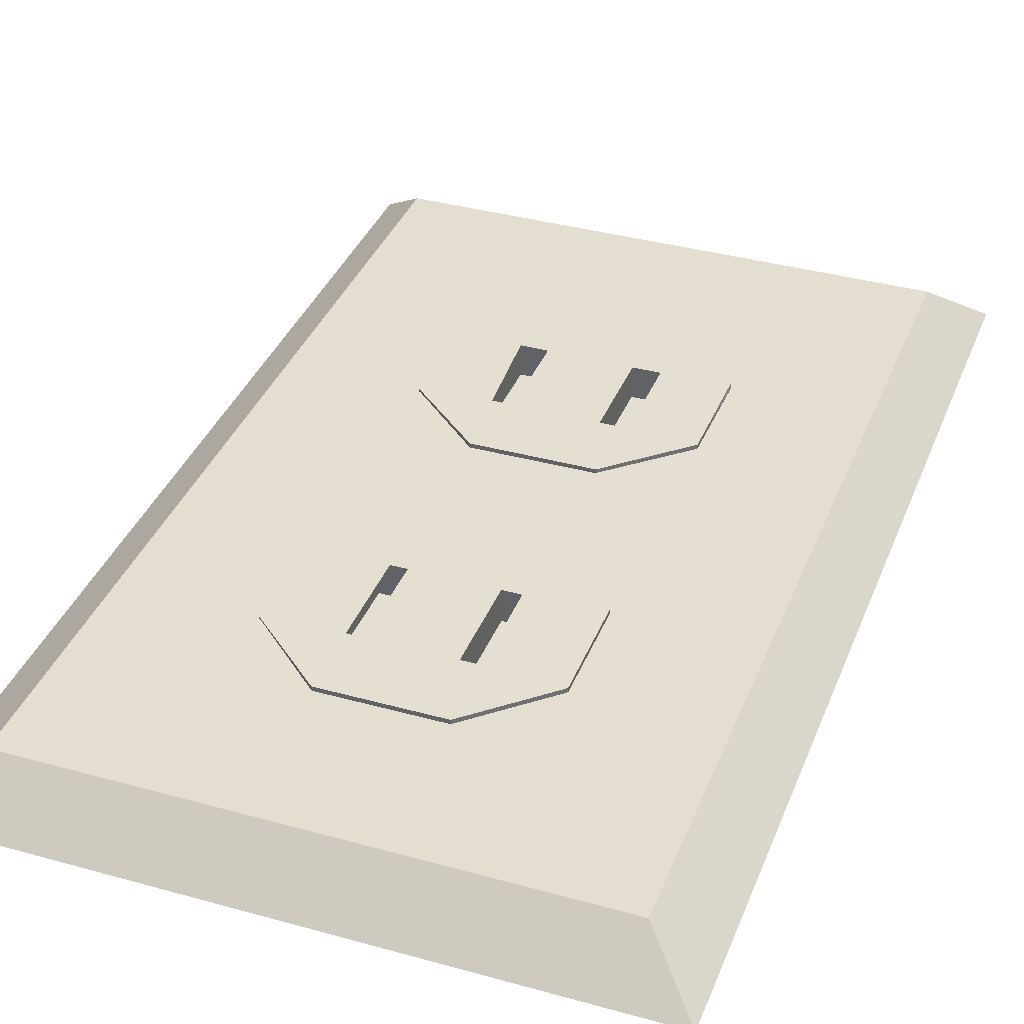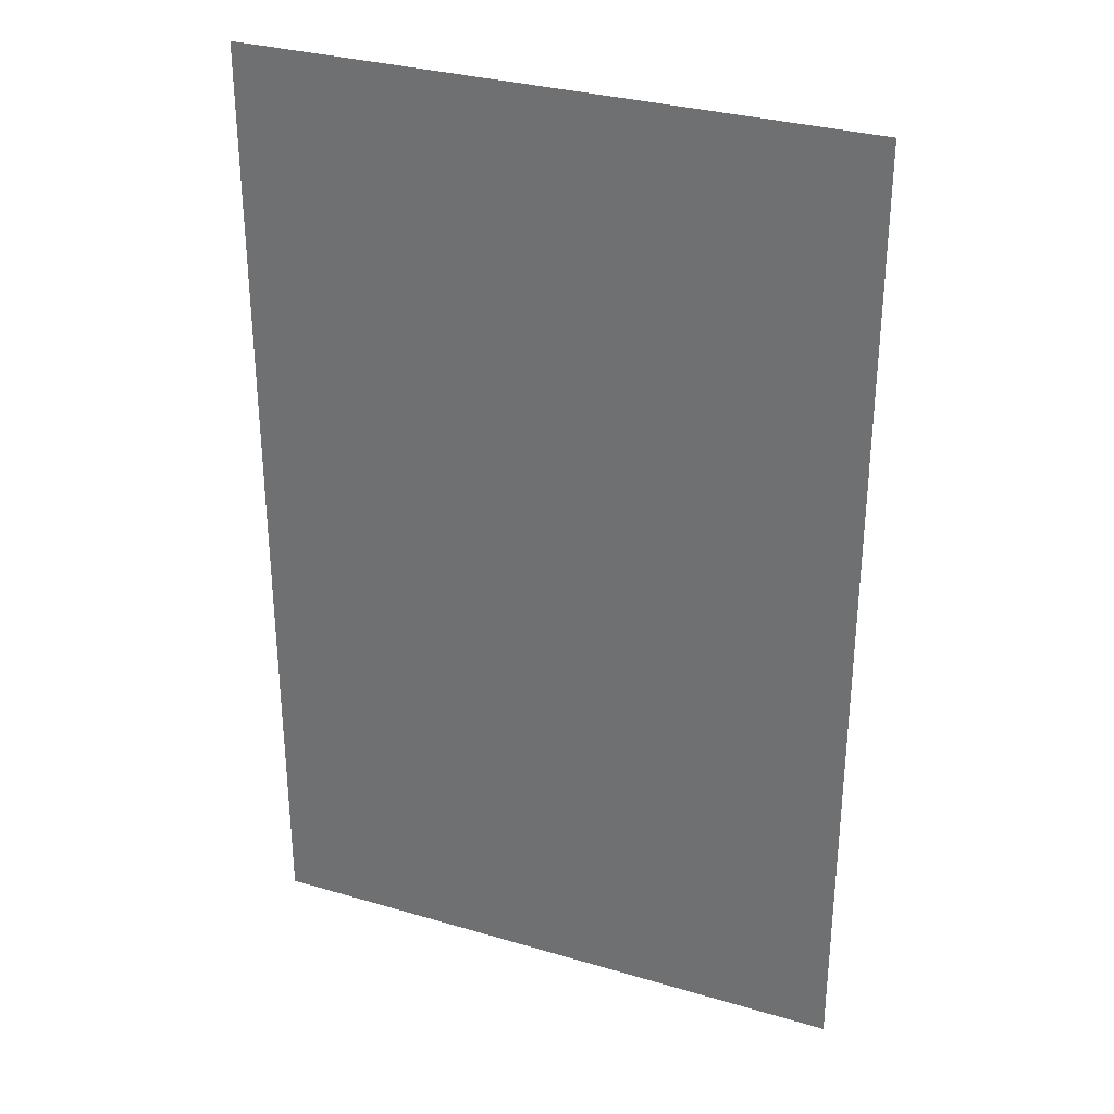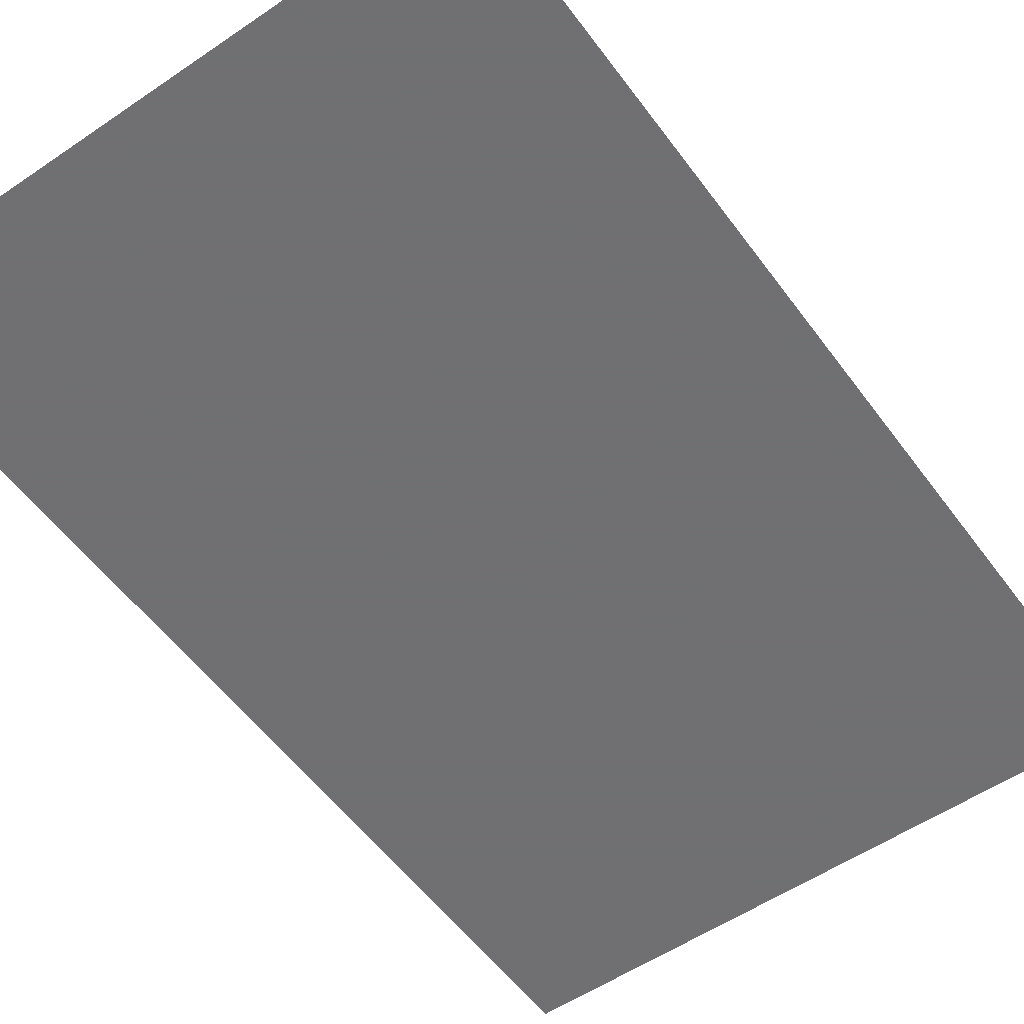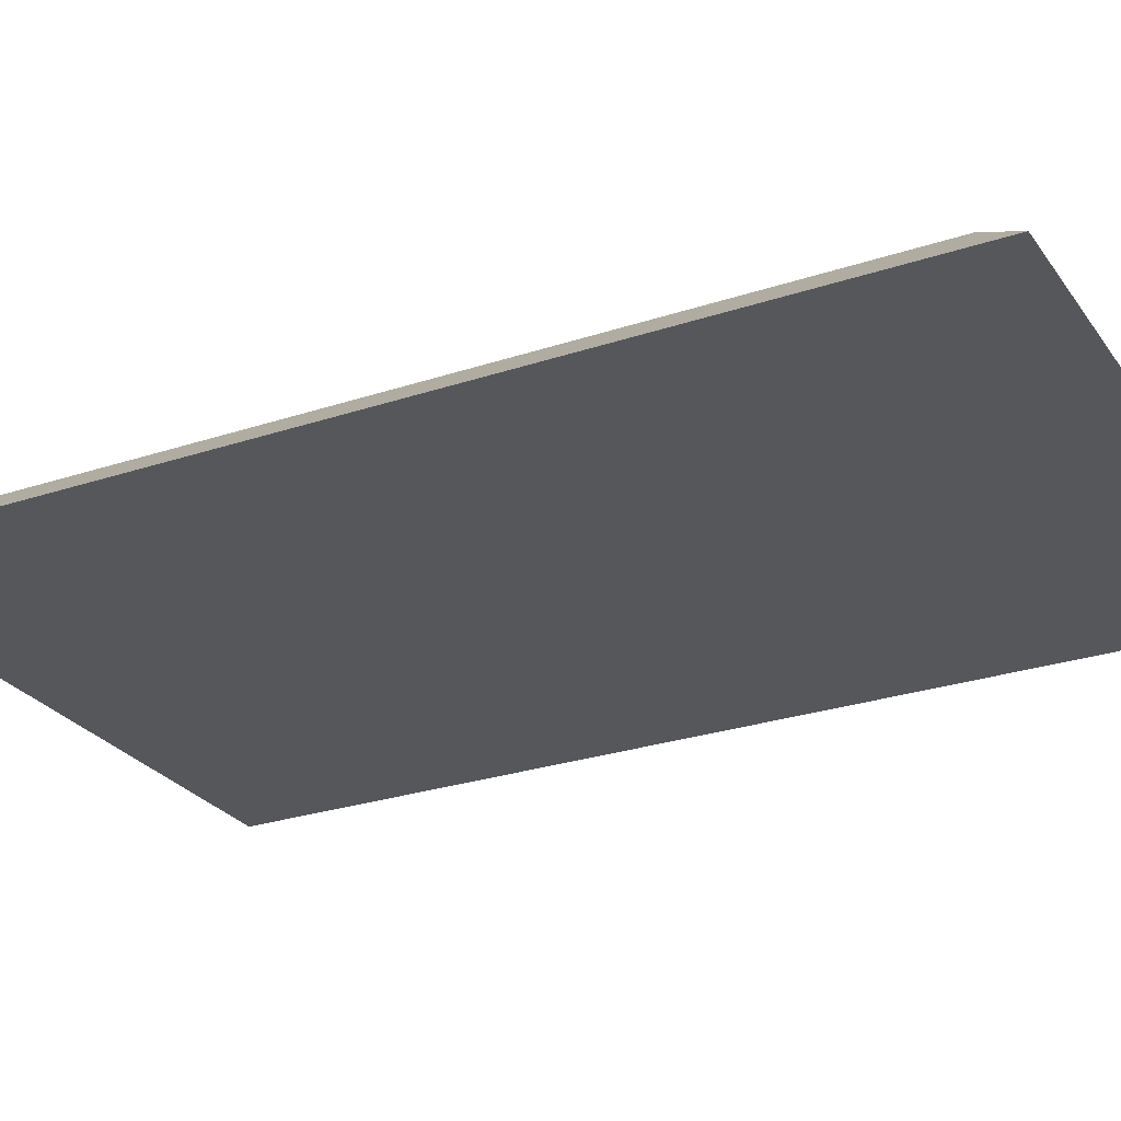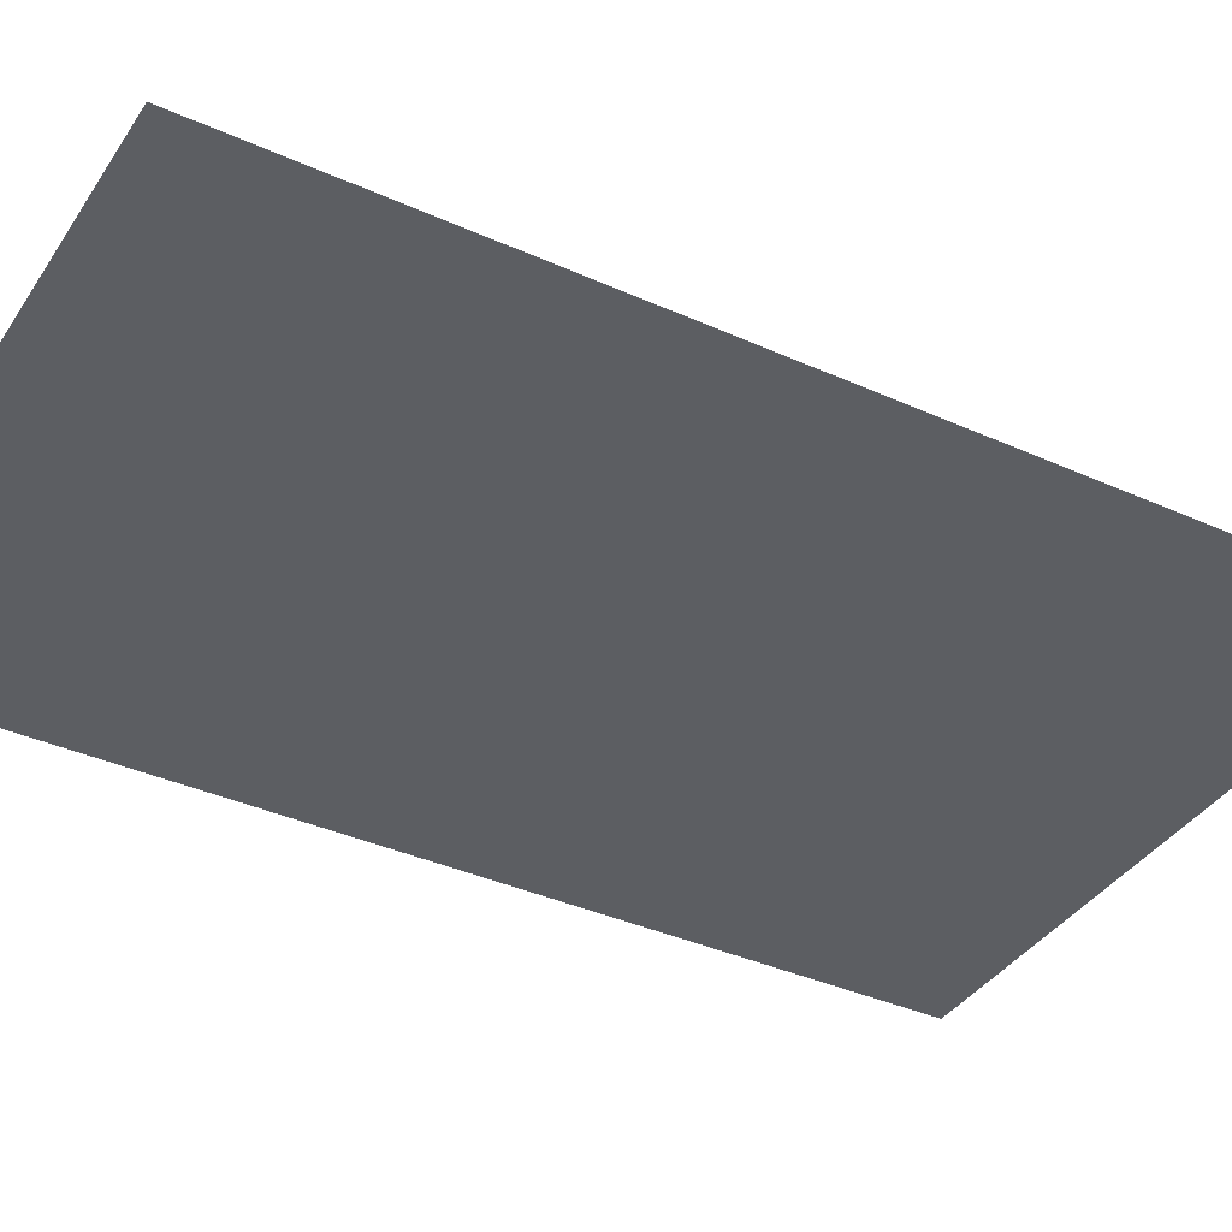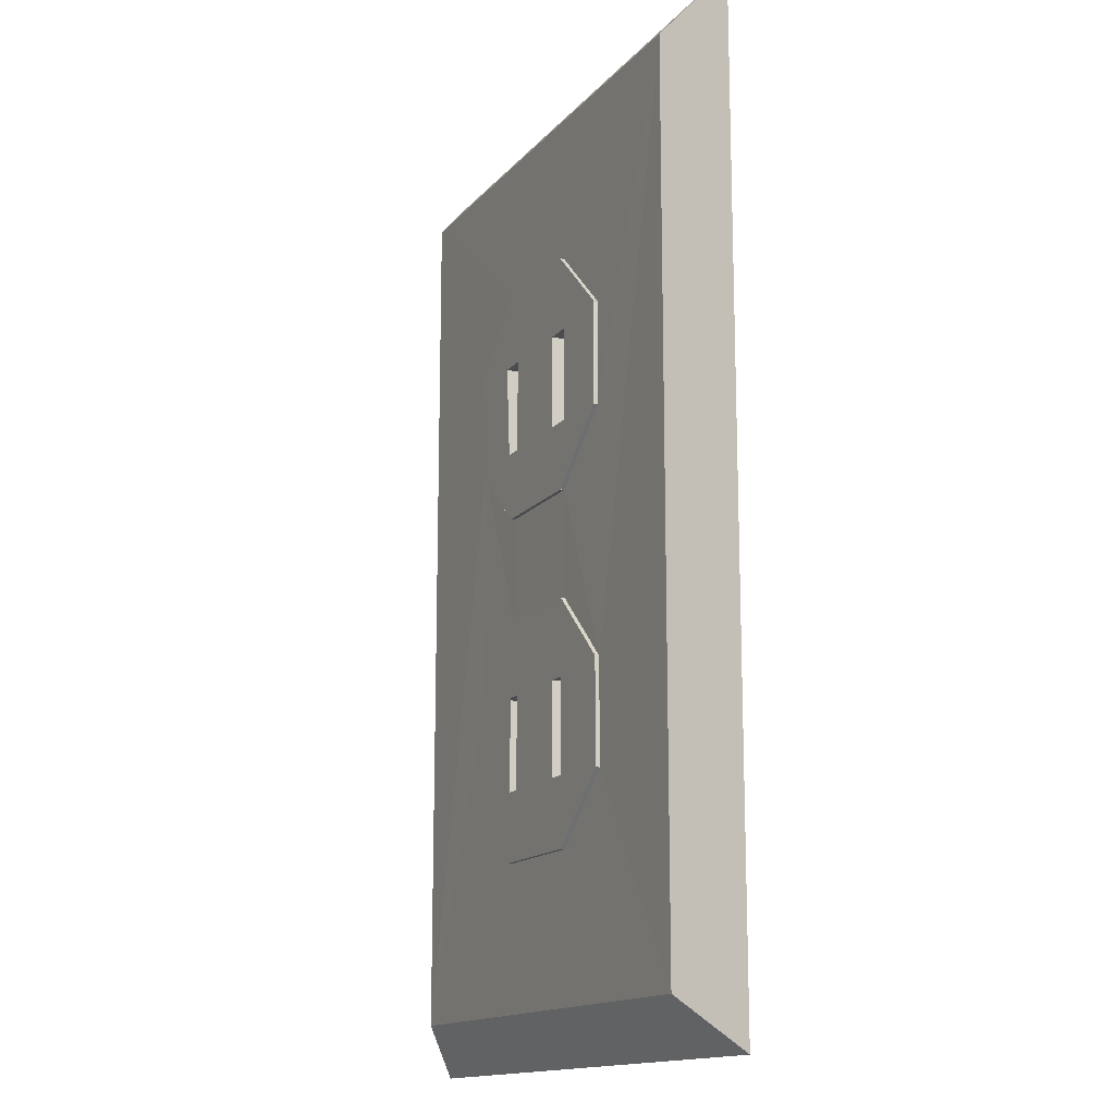
<metadata>
{"format":"obj","ext":"obj","renderer":"f3d","projection":"perspective","resolution":1024,"background":"white","views":[{"elev":36.6,"azim":19.9,"up":"+Z"},{"elev":31.5,"azim":-157.3,"up":"+Y"},{"elev":-55.0,"azim":-144.3,"up":"+Z"},{"elev":-26.8,"azim":-62.5,"up":"+Z"},{"elev":-38.1,"azim":-119.7,"up":"+Z"},{"elev":-14.8,"azim":64.4,"up":"+Y"}]}
</metadata>
<code>
g electricOutlet2
v -1.578 -0.6505 0.06
v -2.038 -0.6505 0.06
v -2.498 -0.6505 0.06
v -1.488 -0.74 -0.0183
v -2.588 -0.74 -0.0183
v -1.488 0.99 -0.0183
v -1.578 0.9005 0.06
v -1.578 0.6357 0.06
v -2.498 0.9005 0.06
v -2.588 0.99 -0.0183
v -2.268 0.5131 0.0115
v -2.267 0.3391 0.0115
v -2.268 0.5131 0.0683
v -2.268 0.3279 0.0683
v -2.267 0.5149 0.0115
v -2.267 0.5149 0.0683
v -2.112 0.5011 0.0115
v -2.159 0.5011 0.0115
v -2.159 0.5011 0.0683
v -2.112 0.5011 0.0683
v -2.14 0.6351 0.0115
v -2.14 0.6351 0.0683
v -1.922 0.5011 0.0115
v -1.969 0.5011 0.0115
v -1.969 0.5011 0.0683
v -1.922 0.5011 0.0683
v -1.937 0.6367 0.0115
v -1.937 0.6367 0.0683
v -2.14 0.6352 0.0115
v -2.14 0.6352 0.0683
v -1.808 0.5137 0.0115
v -1.808 0.5137 0.0683
v -1.937 0.6367 0.0115
v -1.937 0.6367 0.0683
v -1.923 0.3357 0.0115
v -1.923 0.3357 0.0683
v -1.809 0.332 0.0683
v -1.806 0.5098 0.0115
v -1.809 0.5122 0.0683
v -1.969 0.3357 0.0115
v -1.969 0.3357 0.0683
v -2.113 0.3357 0.0115
v -2.113 0.3357 0.0683
v -1.937 0.2167 0.0115
v -1.936 0.2151 0.0683
v -2.16 0.3357 0.0115
v -2.16 0.3357 0.0683
v -2.223 0.2893 0.0115
v -2.267 0.3334 0.0115
v -2.269 0.3286 0.0683
v -2.139 0.2143 0.0115
v -2.139 0.2143 0.0683
v -1.936 0.2159 0.0115
v -1.936 0.2159 0.0683
v -1.809 0.3301 0.0115
v -1.809 0.3301 0.0683
v -2.269 -0.0967 0.0101
v -2.268 -0.2706 0.0101
v -2.269 -0.0967 0.0669
v -2.269 -0.2819 0.0669
v -2.267 -0.0948 0.0101
v -2.267 -0.0948 0.0669
v -2.113 -0.1086 0.0101
v -2.16 -0.1086 0.0101
v -2.16 -0.1086 0.0669
v -2.113 -0.1086 0.0669
v -2.141 0.0254 0.0101
v -2.141 0.0254 0.0669
v -1.923 -0.1086 0.0101
v -1.97 -0.1086 0.0101
v -1.97 -0.1086 0.0669
v -1.923 -0.1086 0.0669
v -2.141 0.0254 0.0101
v -2.141 0.0254 0.0669
v -1.81 -0.0977 0.0101
v -1.81 -0.0977 0.0669
v -1.938 0.027 0.0101
v -1.938 0.027 0.0669
v -1.923 -0.2741 0.0101
v -1.923 -0.2741 0.0669
v -1.81 -0.2778 0.0669
v -1.81 -0.0977 0.0101
v -1.81 -0.0977 0.0669
v -1.97 -0.2741 0.0101
v -1.97 -0.2741 0.0669
v -2.114 -0.2741 0.0101
v -2.114 -0.2741 0.0669
v -1.937 -0.3955 0.0101
v -1.937 -0.3955 0.0669
v -2.16 -0.2741 0.0101
v -2.16 -0.2741 0.0669
v -2.224 -0.3204 0.0101
v -2.268 -0.2763 0.0101
v -2.27 -0.2812 0.0669
v -2.14 -0.3955 0.0101
v -2.14 -0.3955 0.0669
v -1.937 -0.3955 0.0101
v -1.937 -0.3955 0.0669
v -1.81 -0.2797 0.0101
v -1.81 -0.2797 0.0669
v -2.588 0.99 -0.0183
v -1.488 0.99 -0.0183
v -2.588 -0.74 -0.0183
v -1.488 -0.74 -0.0183
v -2.269 -0.0967 0.0593
v -2.14 -0.3955 0.0593
v -1.807 0.511 0.0607
v -1.938 0.027 0.0593
v -2.268 0.331 0.0607
v -1.937 -0.3955 0.0593
v -2.268 0.5131 0.0607
v -2.14 0.6351 0.0607
v -2.139 0.2143 0.0607
v -1.81 -0.2797 0.0593
v -1.937 0.6367 0.0607
v -1.936 0.2159 0.0607
v -1.809 0.3301 0.0607
v -1.81 -0.0977 0.0593
v -2.141 0.0254 0.0593
v -2.269 -0.2787 0.0593
f 1 2 3
f 3 9 10 5
f 10 9 7 6
f 8 1 4 6 7
f 4 1 3 5
f 112 9 109 111
f 106 120 105 3
f 3 105 109 9
f 119 113 109 105
f 113 119 108 116
f 118 117 116 108
f 1 110 106 3
f 1 114 110
f 1 118 114
f 118 1 7 117
f 117 7 115 107
f 7 9 112 115
f 58 60 59 105 57
f 113 52 50 109
f 107 117 55 38
f 17 20 19 18
f 119 74 78 108
f 35 36 26 23
f 28 34 115 33 27 29 30
f 18 19 47 46
f 11 111 13 16 15
f 110 106 95 88
f 83 76 81
f 61 62 68 67
f 84 85 80 79
f 77 108 78 76 75
f 78 74 65 72
f 55 117 56 54 53
f 64 65 91 90
f 24 25 41 40
f 42 43 20 17
f 33 115 34 32 31
f 98 100 89
f 54 56 45
f 99 114 100 98 97
f 15 16 22 112 21
f 49 48 51
f 57 105 59 62 61
f 118 114 99 82
f 12 50 14
f 49 109 50 12
f 44 54 45 116
f 53 54 44
f 90 91 87 86
f 38 32 39 107
f 31 32 38
f 23 26 25 24
f 106 96 94 120
f 40 41 36 35
f 69 72 71 70
f 46 47 43 42
f 67 68 74 119 73
f 39 32 37
f 93 92 95
f 63 66 65 64
f 79 80 72 69
f 21 112 22 30 29
f 58 94 60
f 93 120 94 58
f 88 98 89 110
f 97 98 88
f 12 14 13 111 11
f 82 76 83 118
f 75 76 82
f 113 51 44 116
f 86 87 66 63
f 70 71 85 84
f 78 72 80 89 100 81 83 76
f 91 96 89 98 80
f 96 91 65 74 62 59 60 94
f 87 85 71 66
f 47 52 45 54 36
f 32 34 26 36 54 45 56 37 39
f 34 30 19 26
f 43 41 25 20
f 19 30 16 13 14 50 52 47
f 52 113 116 45
f 95 106 120 93
f 81 100 114 118 83
f 89 96 106 110
f 73 119 108 77
f 37 56 117 107 39
f 51 113 109 49
f 103 104 102 101
f 5 10 6 4

</code>
